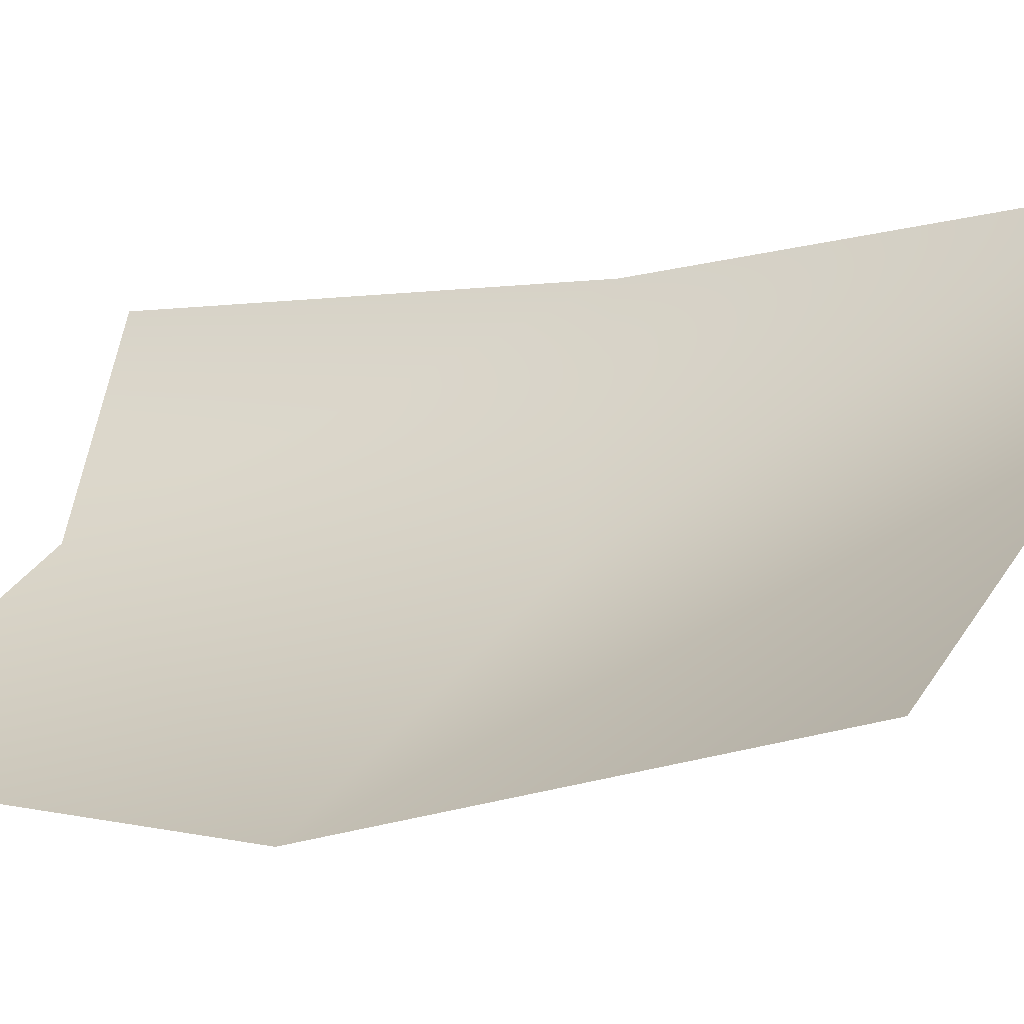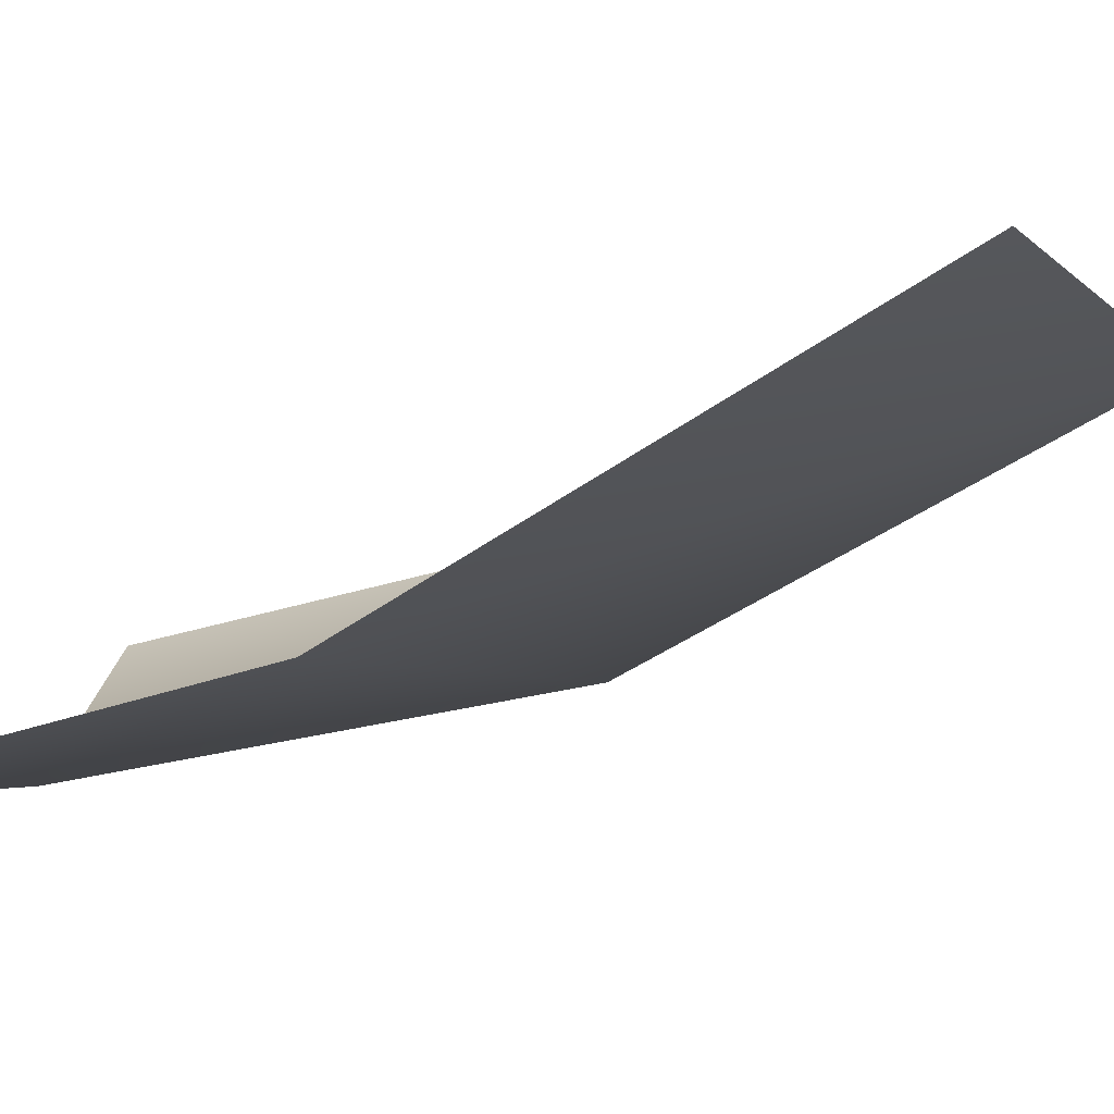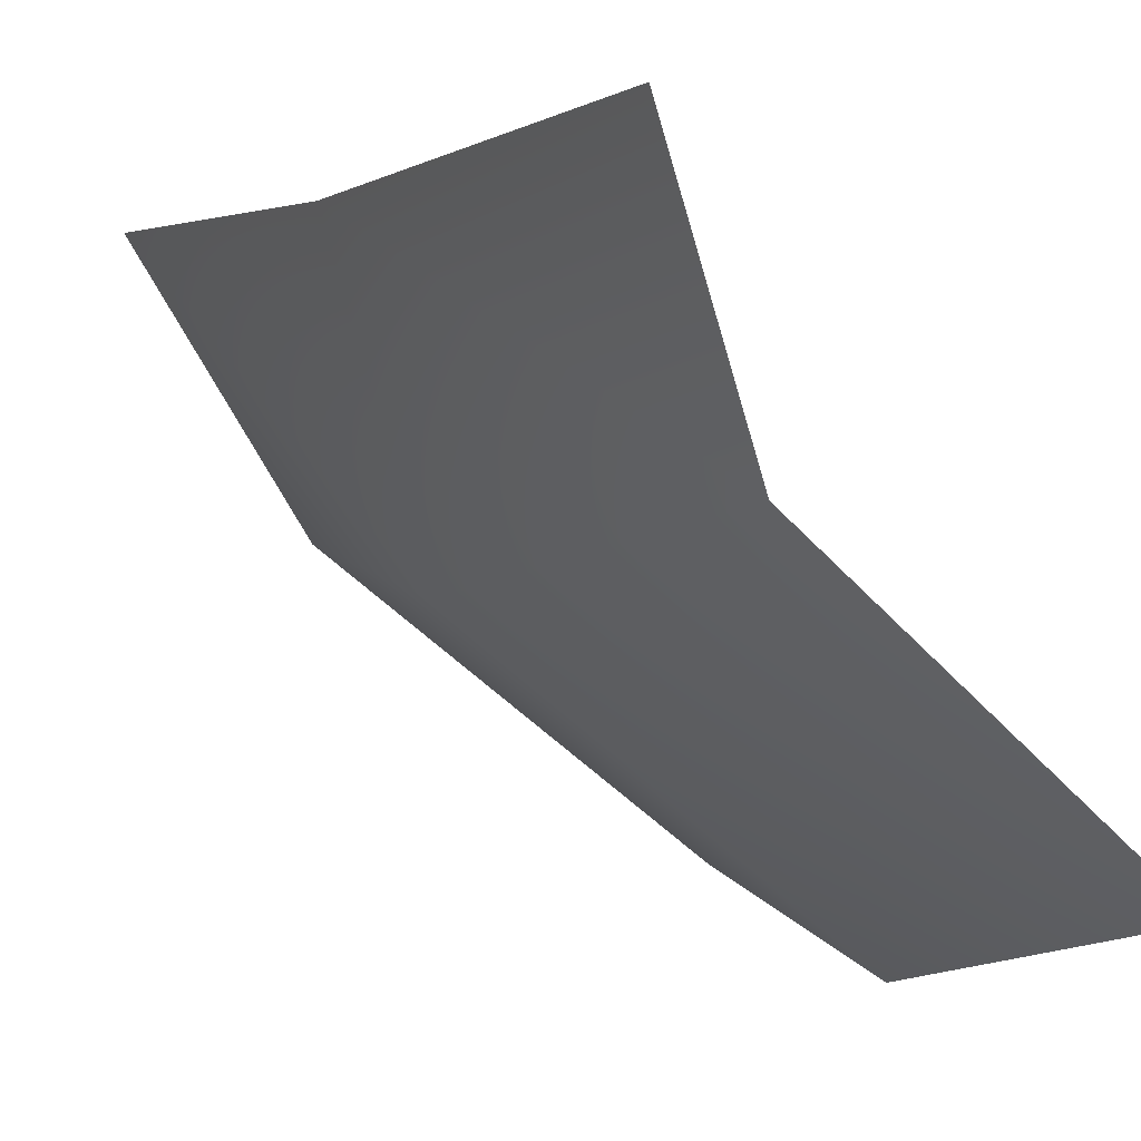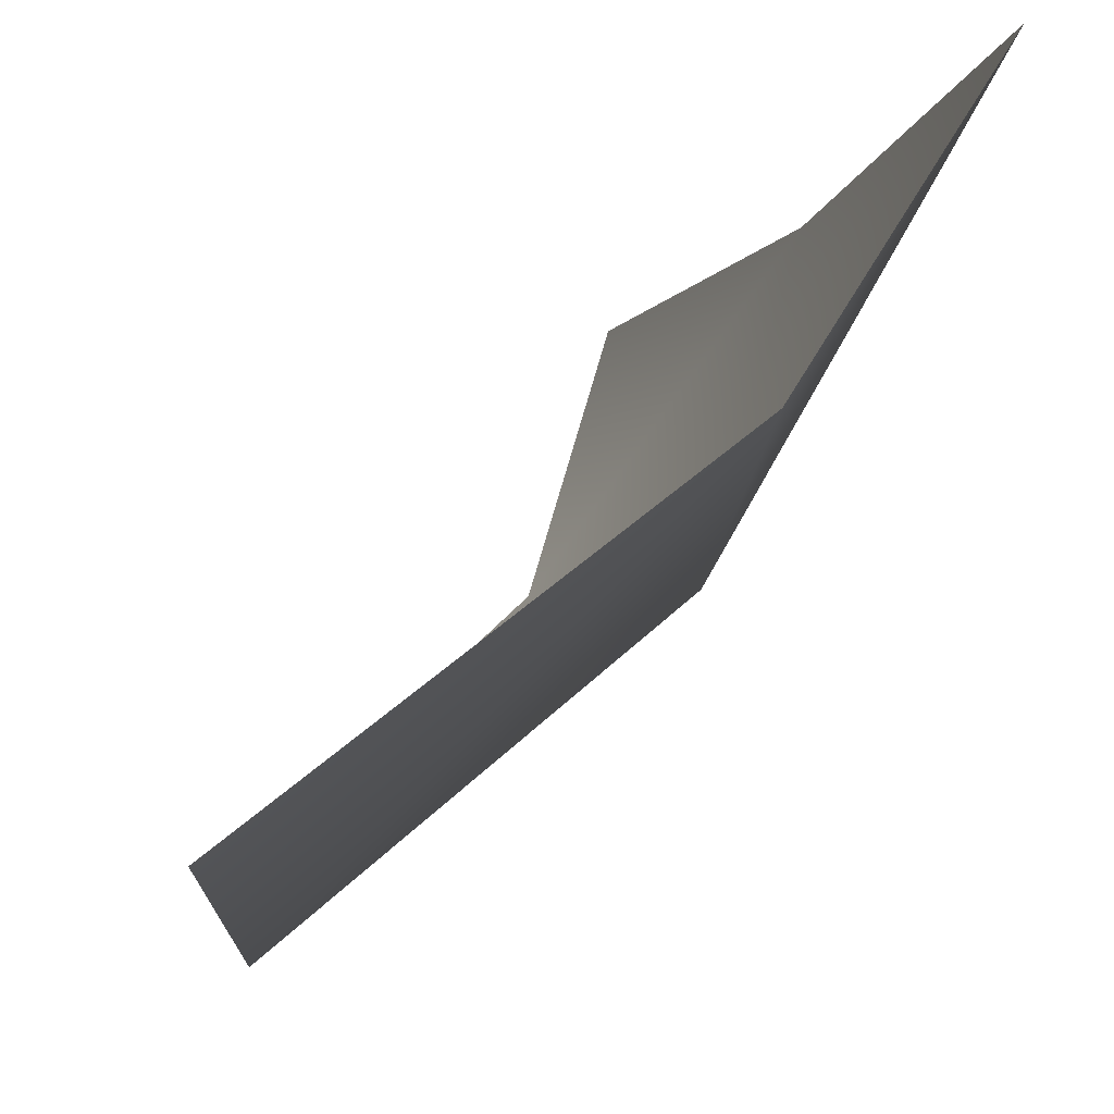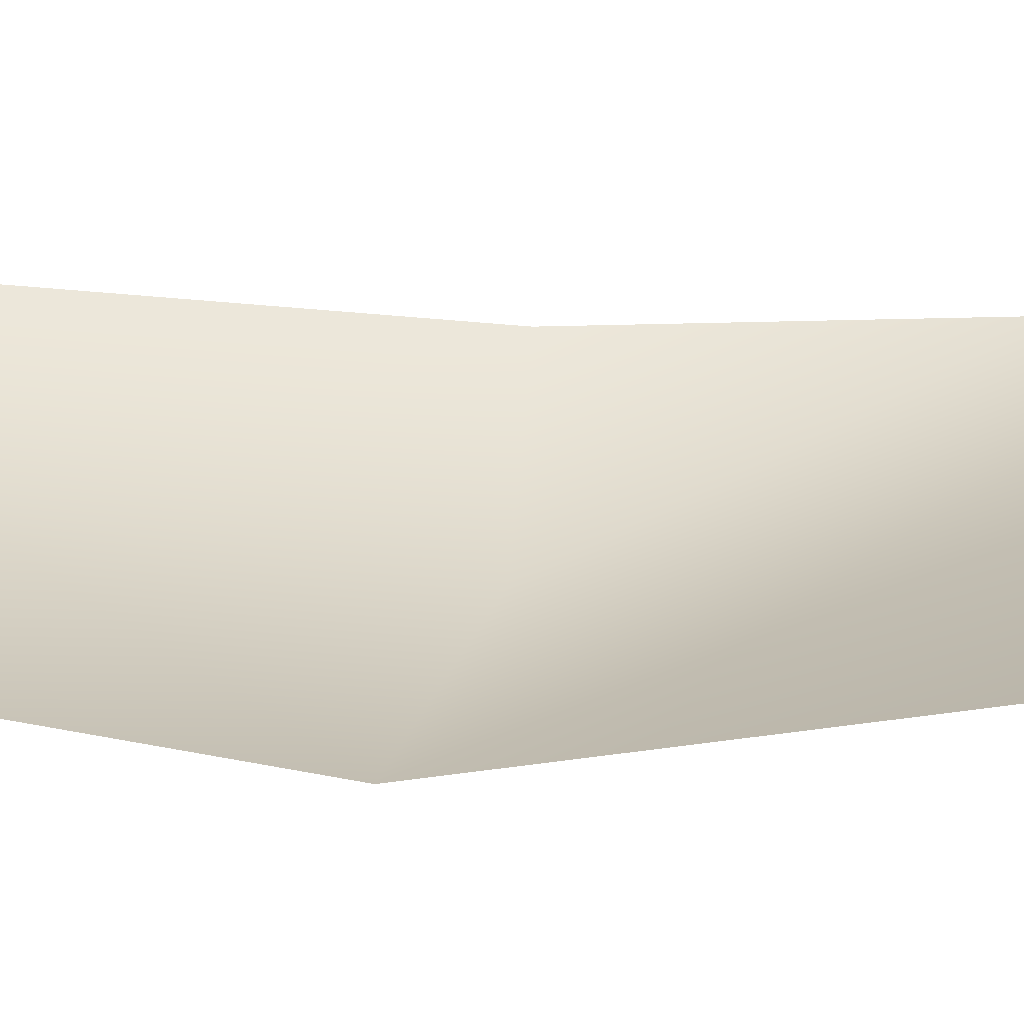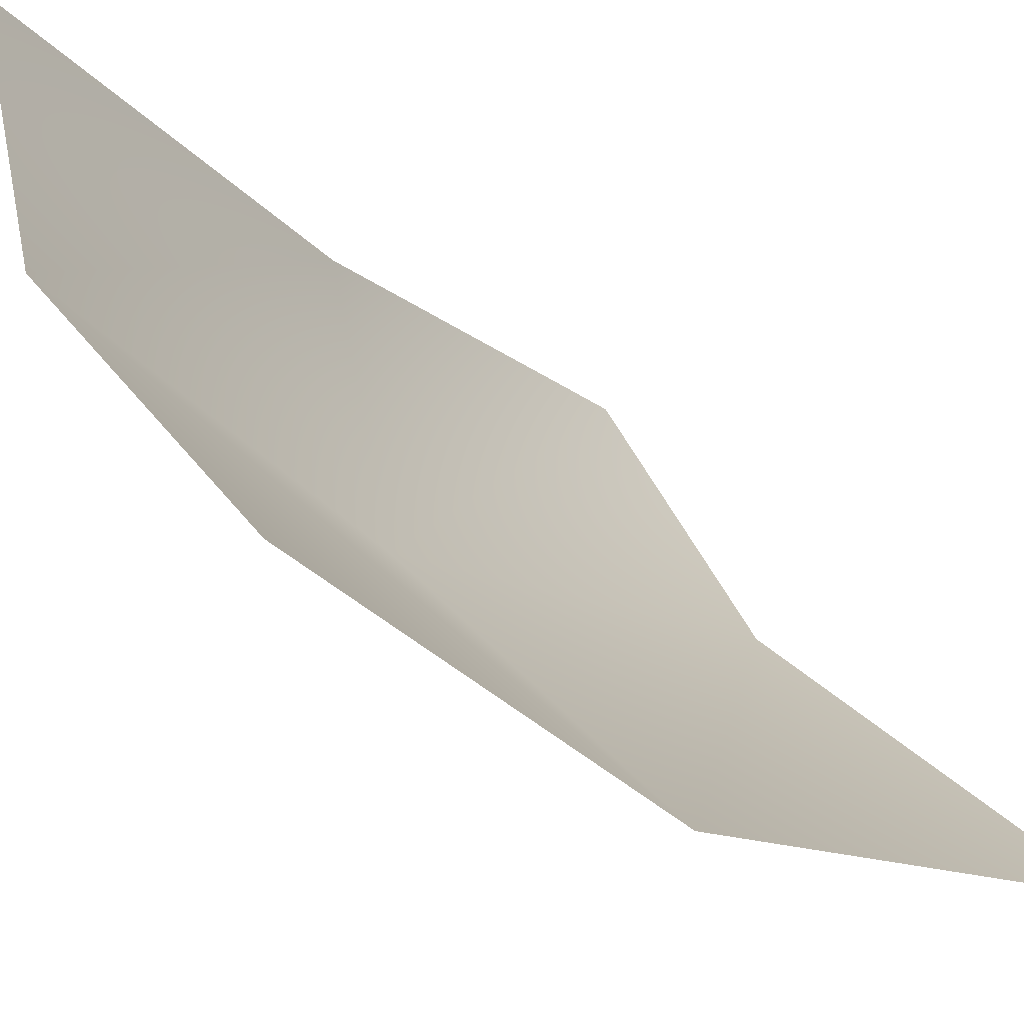
<metadata>
{"format":"obj","ext":"obj","renderer":"f3d","projection":"perspective","resolution":1024,"background":"white","views":[{"elev":-16.3,"azim":-49.8,"up":"+Z"},{"elev":-51.3,"azim":-52.1,"up":"+Z"},{"elev":2.0,"azim":170.5,"up":"+Z"},{"elev":-10.5,"azim":0.9,"up":"+Z"},{"elev":-23.4,"azim":-73.8,"up":"+Z"},{"elev":-17.4,"azim":-133.9,"up":"+Z"}]}
</metadata>
<code>
o D15C_ML
v -31.33 22.4 -3.105
v -31.06 22.4 -2.109
v -30.64 20.78 -2.097
v -31.33 22.4 -3.105
v -30.64 20.78 -2.097
v -31.2 20.65 -3.013
v -31.2 20.65 -3.013
v -32.45 20.48 -4.02
v -32.52 22.4 -4.104
v -31.2 20.65 -3.013
v -32.52 22.4 -4.104
v -31.33 22.4 -3.105
v -32.52 22.4 -4.104
v -32.79 24.06 -3.732
v -31.83 24.06 -2.833
v -32.52 22.4 -4.104
v -31.83 24.06 -2.833
v -31.33 22.4 -3.105
v -31.83 24.06 -2.833
v -31.58 24.06 -1.974
v -31.06 22.4 -2.109
v -31.83 24.06 -2.833
v -31.06 22.4 -2.109
v -31.33 22.4 -3.105
f 1 2 3
f 4 5 6
f 7 8 9
f 10 11 12
f 13 14 15
f 16 17 18
f 19 20 21
f 22 23 24

</code>
